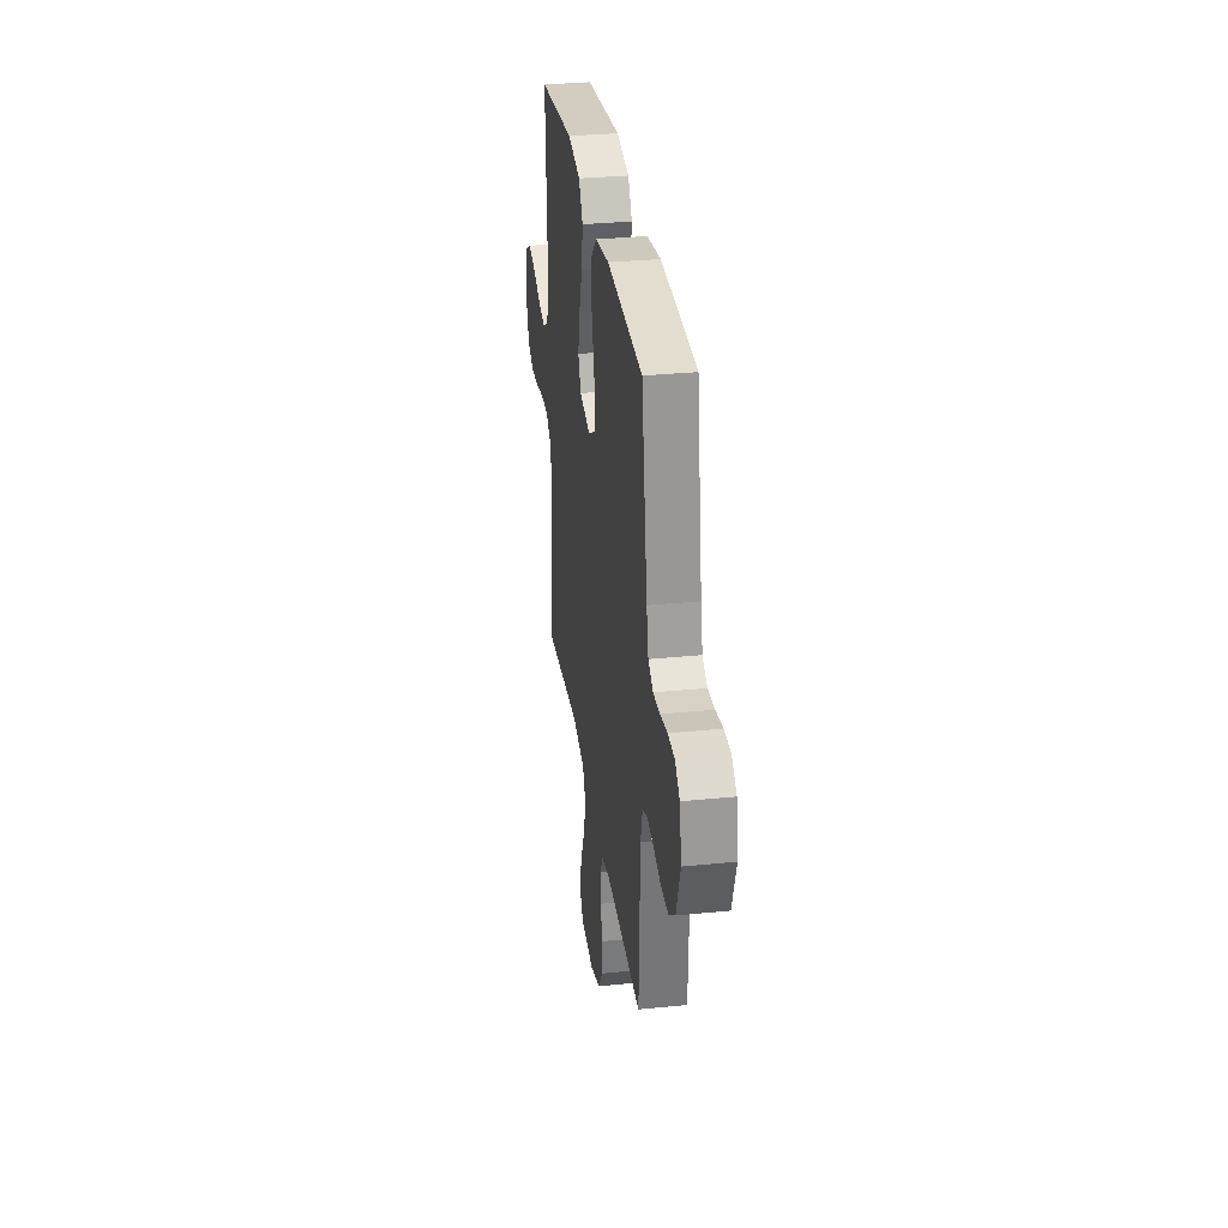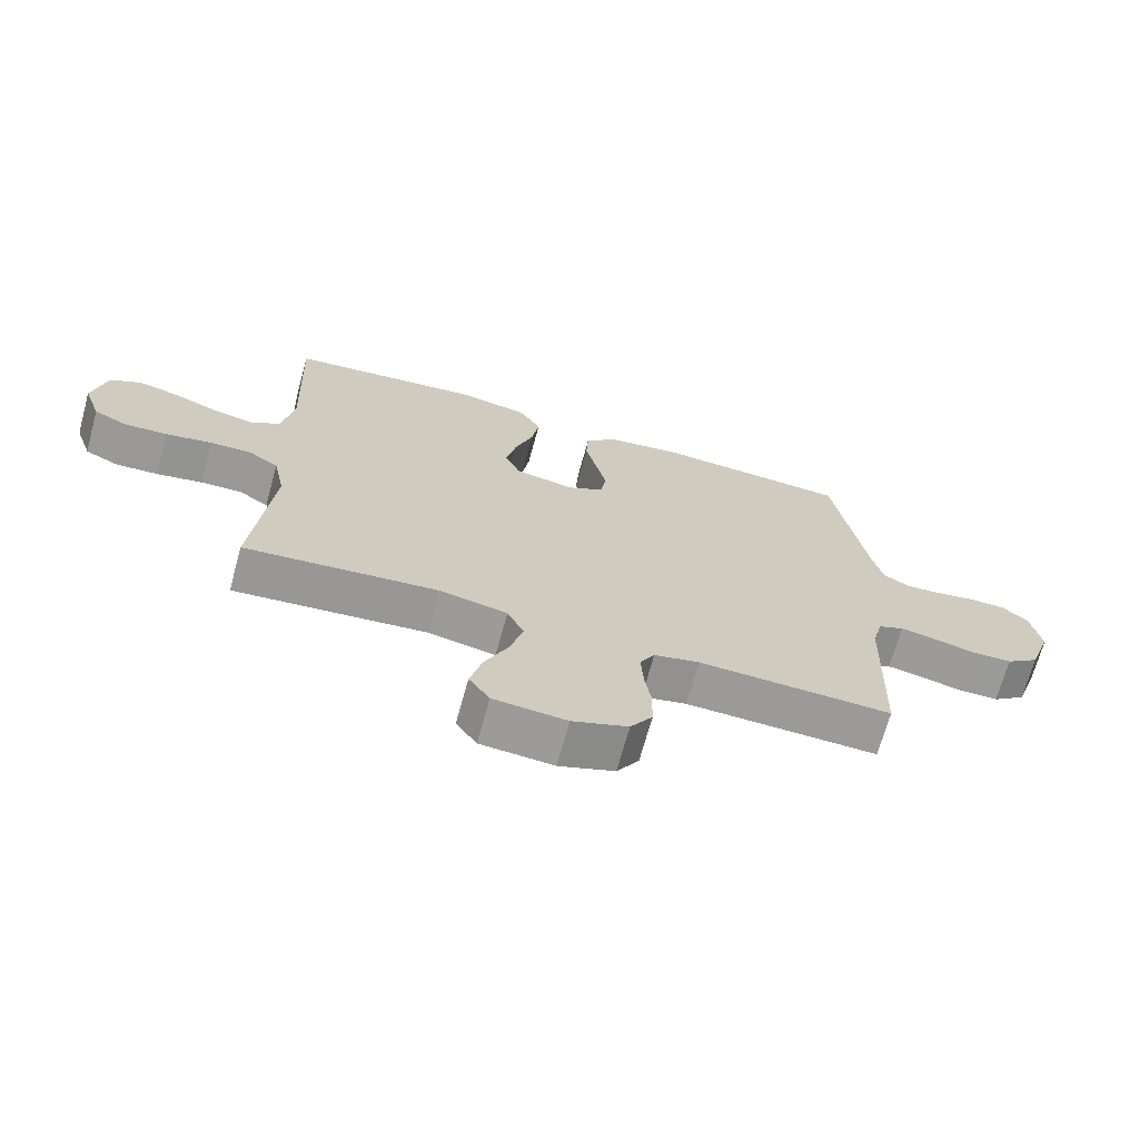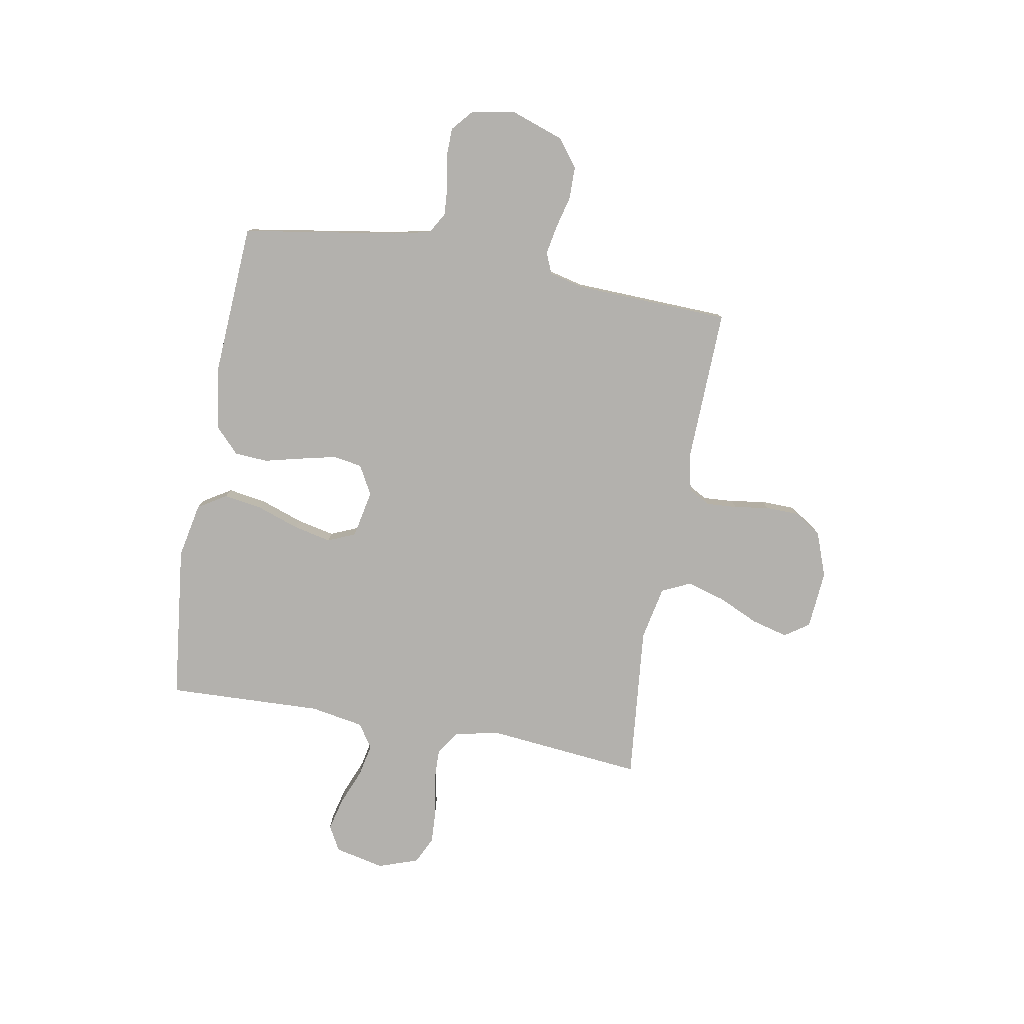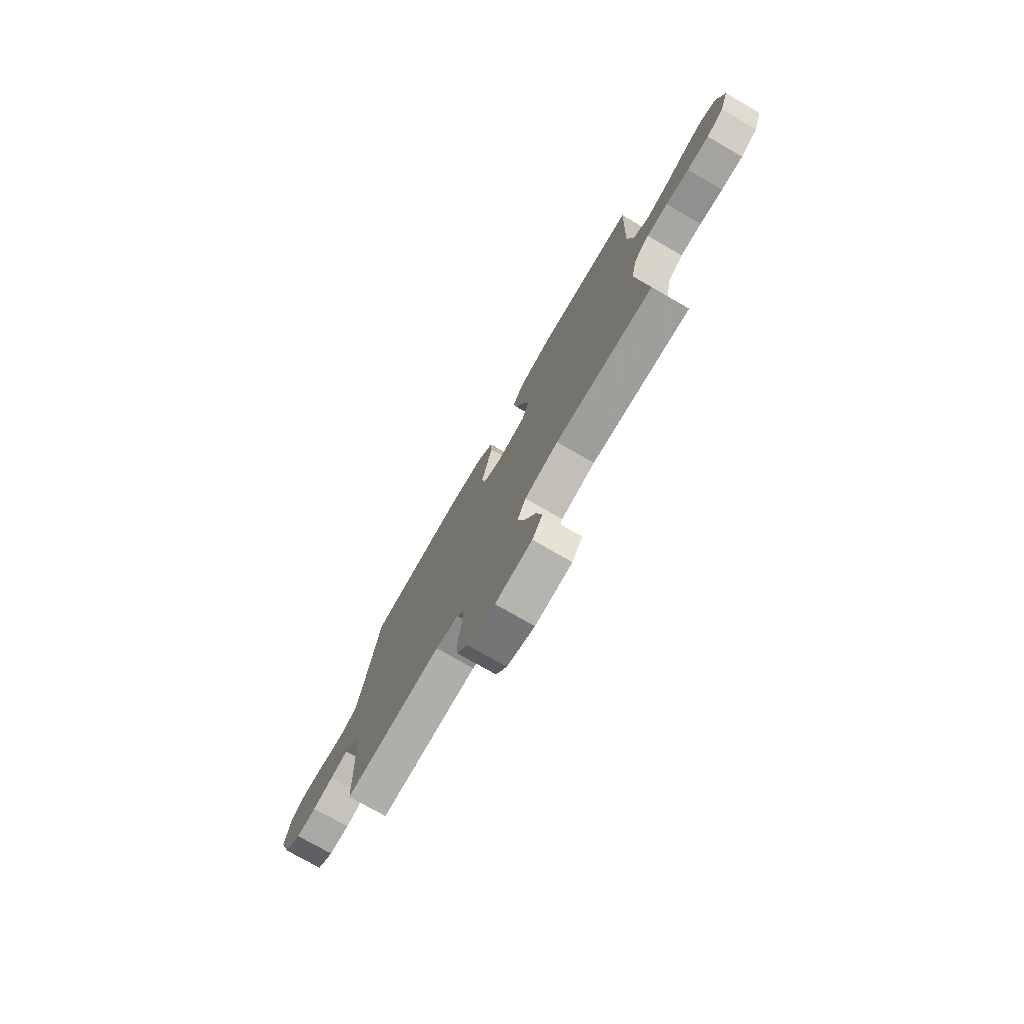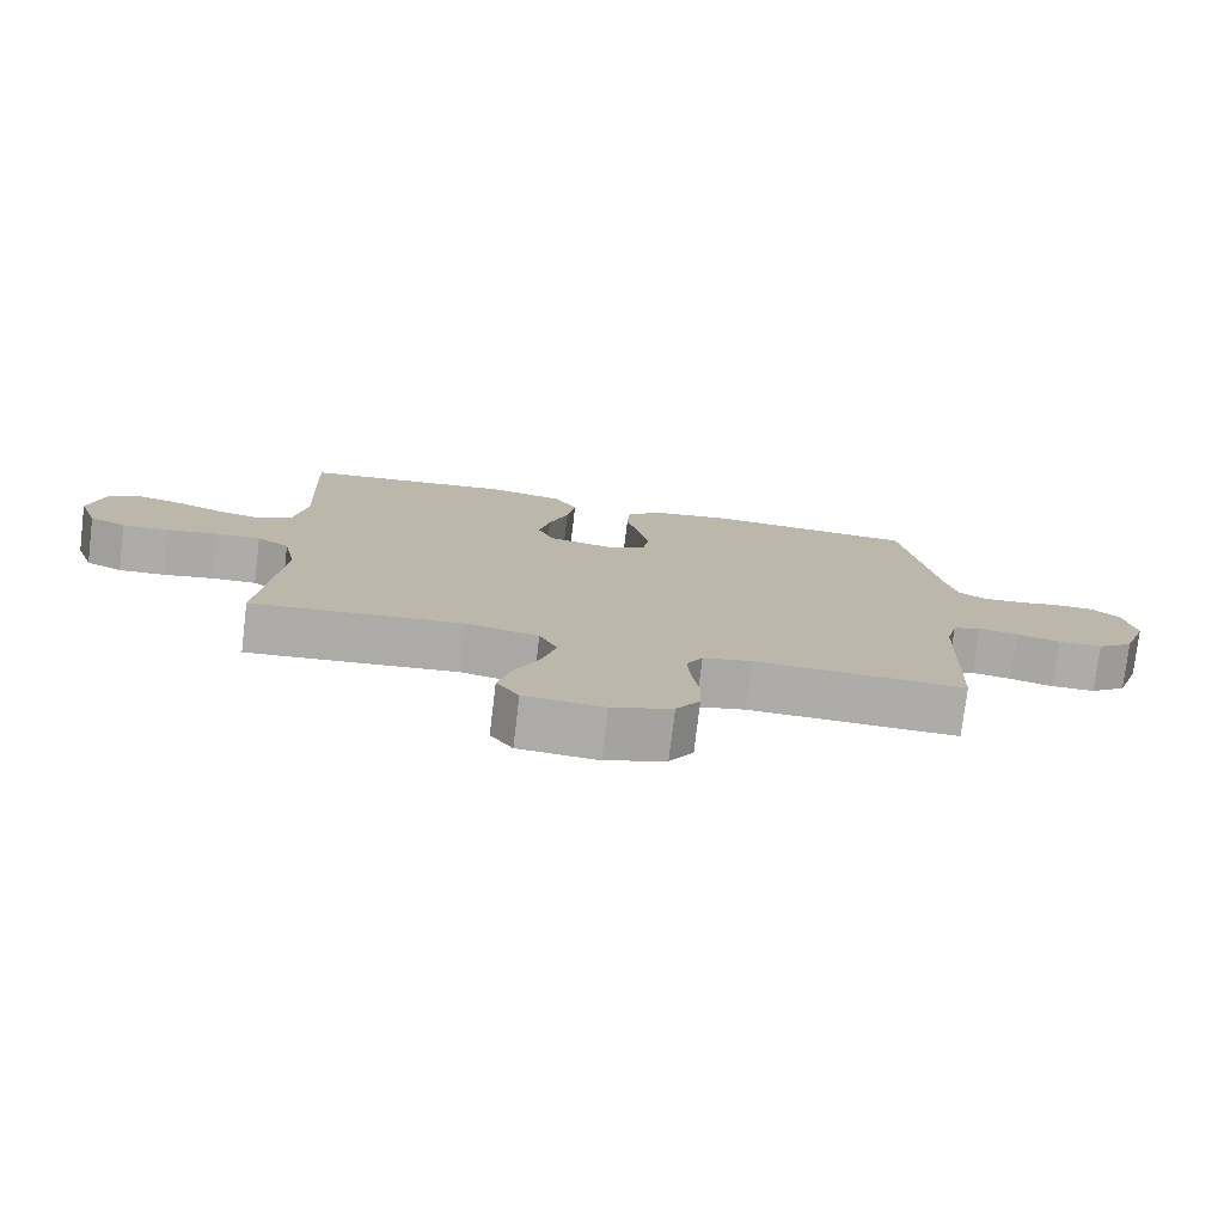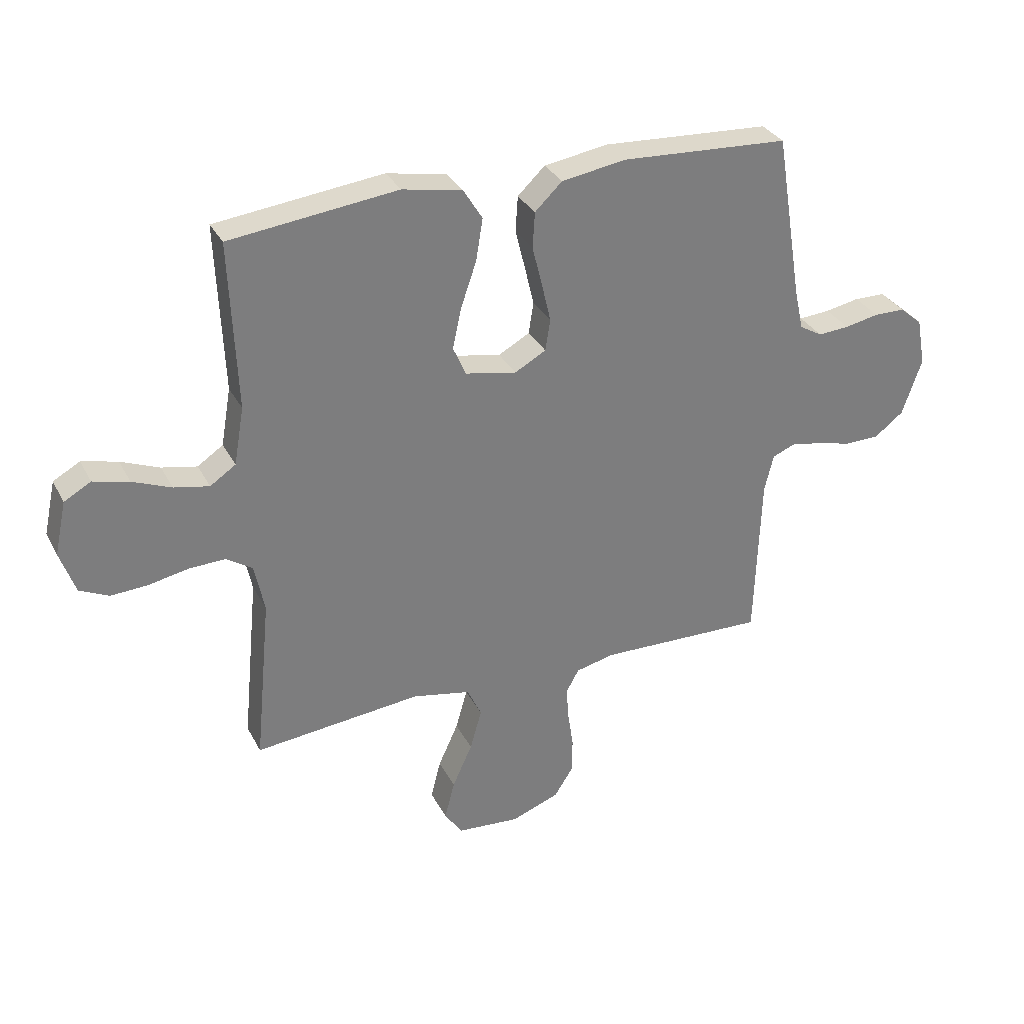
<metadata>
{"format":"obj","ext":"obj","renderer":"f3d","projection":"perspective","resolution":1024,"background":"white","views":[{"elev":31.6,"azim":81.9,"up":"+Z"},{"elev":-69.3,"azim":-15.4,"up":"+Z"},{"elev":-79.2,"azim":79.7,"up":"+Y"},{"elev":-76.1,"azim":-119.9,"up":"+Z"},{"elev":-76.8,"azim":-6.9,"up":"+Z"},{"elev":31.9,"azim":-23.8,"up":"+Z"}]}
</metadata>
<code>
v -0.5 0.07 0.5
v -0.2 0.07 0.535
v -0.093 0.07 0.514
v -0.059 0.07 0.459
v -0.071 0.07 0.384
v -0.099 0.07 0.303
v -0.115 0.07 0.23
v -0.092 0.07 0.177
v 0 0.07 0.159
v 0.056 0.07 0.19
v 0.065 0.07 0.246
v 0.049 0.07 0.315
v 0.031 0.07 0.388
v 0.035 0.07 0.452
v 0.084 0.07 0.499
v 0.2 0.07 0.517
v 0.5 0.07 0.5
v 0.549 0.07 0.2
v 0.565 0.07 0.129
v 0.606 0.07 0.105
v 0.662 0.07 0.109
v 0.723 0.07 0.121
v 0.779 0.07 0.12
v 0.819 0.07 0.086
v 0.835 0.07 0
v 0.8 0.07 -0.102
v 0.748 0.07 -0.142
v 0.685 0.07 -0.143
v 0.622 0.07 -0.127
v 0.566 0.07 -0.117
v 0.526 0.07 -0.134
v 0.51 0.07 -0.2
v 0.5 0.07 -0.5
v 0.2 0.07 -0.492
v 0.13 0.07 -0.508
v 0.107 0.07 -0.55
v 0.111 0.07 -0.609
v 0.121 0.07 -0.675
v 0.12 0.07 -0.74
v 0.086 0.07 -0.793
v 0 0.07 -0.825
v -0.113 0.07 -0.816
v -0.145 0.07 -0.769
v -0.127 0.07 -0.699
v -0.091 0.07 -0.62
v -0.07 0.07 -0.546
v -0.096 0.07 -0.491
v -0.2 0.07 -0.47
v -0.5 0.07 -0.5
v -0.471 0.07 -0.2
v -0.489 0.07 -0.113
v -0.535 0.07 -0.082
v -0.6 0.07 -0.084
v -0.671 0.07 -0.098
v -0.738 0.07 -0.102
v -0.79 0.07 -0.077
v -0.817 0.07 0
v -0.796 0.07 0.096
v -0.748 0.07 0.123
v -0.684 0.07 0.107
v -0.615 0.07 0.079
v -0.552 0.07 0.066
v -0.506 0.07 0.097
v -0.488 0.07 0.2
v -0.5 0 0.5
v -0.2 0 0.535
v -0.093 0 0.514
v -0.059 0 0.459
v -0.071 0 0.384
v -0.099 0 0.303
v -0.115 0 0.23
v -0.092 0 0.177
v 0 0 0.159
v 0.056 0 0.19
v 0.065 0 0.246
v 0.049 0 0.315
v 0.031 0 0.388
v 0.035 0 0.452
v 0.084 0 0.499
v 0.2 0 0.517
v 0.5 0 0.5
v 0.549 0 0.2
v 0.565 0 0.129
v 0.606 0 0.105
v 0.662 0 0.109
v 0.723 0 0.121
v 0.779 0 0.12
v 0.819 0 0.086
v 0.835 0 0
v 0.8 0 -0.102
v 0.748 0 -0.142
v 0.685 0 -0.143
v 0.622 0 -0.127
v 0.566 0 -0.117
v 0.526 0 -0.134
v 0.51 0 -0.2
v 0.5 0 -0.5
v 0.2 0 -0.492
v 0.13 0 -0.508
v 0.107 0 -0.55
v 0.111 0 -0.609
v 0.121 0 -0.675
v 0.12 0 -0.74
v 0.086 0 -0.793
v 0 0 -0.825
v -0.113 0 -0.816
v -0.145 0 -0.769
v -0.127 0 -0.699
v -0.091 0 -0.62
v -0.07 0 -0.546
v -0.096 0 -0.491
v -0.2 0 -0.47
v -0.5 0 -0.5
v -0.471 0 -0.2
v -0.489 0 -0.113
v -0.535 0 -0.082
v -0.6 0 -0.084
v -0.671 0 -0.098
v -0.738 0 -0.102
v -0.79 0 -0.077
v -0.817 0 0
v -0.796 0 0.096
v -0.748 0 0.123
v -0.684 0 0.107
v -0.615 0 0.079
v -0.552 0 0.066
v -0.506 0 0.097
v -0.488 0 0.2
f 58 59 60 61
f 58 61 62
f 57 58 62
f 56 57 62
f 53 54 55 56
f 52 53 56 62
f 51 52 62 63
f 48 49 50
f 47 48 50 51
f 42 43 44 45
f 42 45 46
f 41 42 46
f 40 41 46
f 37 38 39 40
f 36 37 40 46
f 35 36 46 47
f 32 33 34
f 31 32 34 35
f 26 27 28 29
f 26 29 30
f 25 26 30
f 24 25 30 31
f 21 22 23 24
f 20 21 24 31
f 15 16 17 18
f 15 18 19
f 12 13 14 15
f 11 12 15 19
f 10 11 19 20
f 3 4 5 6
f 3 6 7
f 64 1 2 3
f 64 3 7
f 63 64 7 8
f 51 63 8 9
f 31 35 47 51
f 20 31 51
f 9 10 20 51
f 125 124 123 122
f 126 125 122
f 126 122 121
f 126 121 120
f 120 119 118 117
f 126 120 117 116
f 127 126 116 115
f 114 113 112
f 115 114 112 111
f 109 108 107 106
f 110 109 106
f 110 106 105
f 110 105 104
f 104 103 102 101
f 110 104 101 100
f 111 110 100 99
f 98 97 96
f 99 98 96 95
f 93 92 91 90
f 94 93 90
f 94 90 89
f 95 94 89 88
f 88 87 86 85
f 95 88 85 84
f 82 81 80 79
f 83 82 79
f 79 78 77 76
f 83 79 76 75
f 84 83 75 74
f 70 69 68 67
f 71 70 67
f 67 66 65 128
f 71 67 128
f 72 71 128 127
f 73 72 127 115
f 115 111 99 95
f 115 95 84
f 115 84 74 73
f 1 65 66 2
f 2 66 67 3
f 3 67 68 4
f 4 68 69 5
f 5 69 70 6
f 6 70 71 7
f 7 71 72 8
f 8 72 73 9
f 9 73 74 10
f 10 74 75 11
f 11 75 76 12
f 12 76 77 13
f 13 77 78 14
f 14 78 79 15
f 15 79 80 16
f 16 80 81 17
f 17 81 82 18
f 18 82 83 19
f 19 83 84 20
f 20 84 85 21
f 21 85 86 22
f 22 86 87 23
f 23 87 88 24
f 24 88 89 25
f 25 89 90 26
f 26 90 91 27
f 27 91 92 28
f 28 92 93 29
f 29 93 94 30
f 30 94 95 31
f 31 95 96 32
f 32 96 97 33
f 33 97 98 34
f 34 98 99 35
f 35 99 100 36
f 36 100 101 37
f 37 101 102 38
f 38 102 103 39
f 39 103 104 40
f 40 104 105 41
f 41 105 106 42
f 42 106 107 43
f 43 107 108 44
f 44 108 109 45
f 45 109 110 46
f 46 110 111 47
f 47 111 112 48
f 48 112 113 49
f 49 113 114 50
f 50 114 115 51
f 51 115 116 52
f 52 116 117 53
f 53 117 118 54
f 54 118 119 55
f 55 119 120 56
f 56 120 121 57
f 57 121 122 58
f 58 122 123 59
f 59 123 124 60
f 60 124 125 61
f 61 125 126 62
f 62 126 127 63
f 63 127 128 64
f 64 128 65 1

</code>
